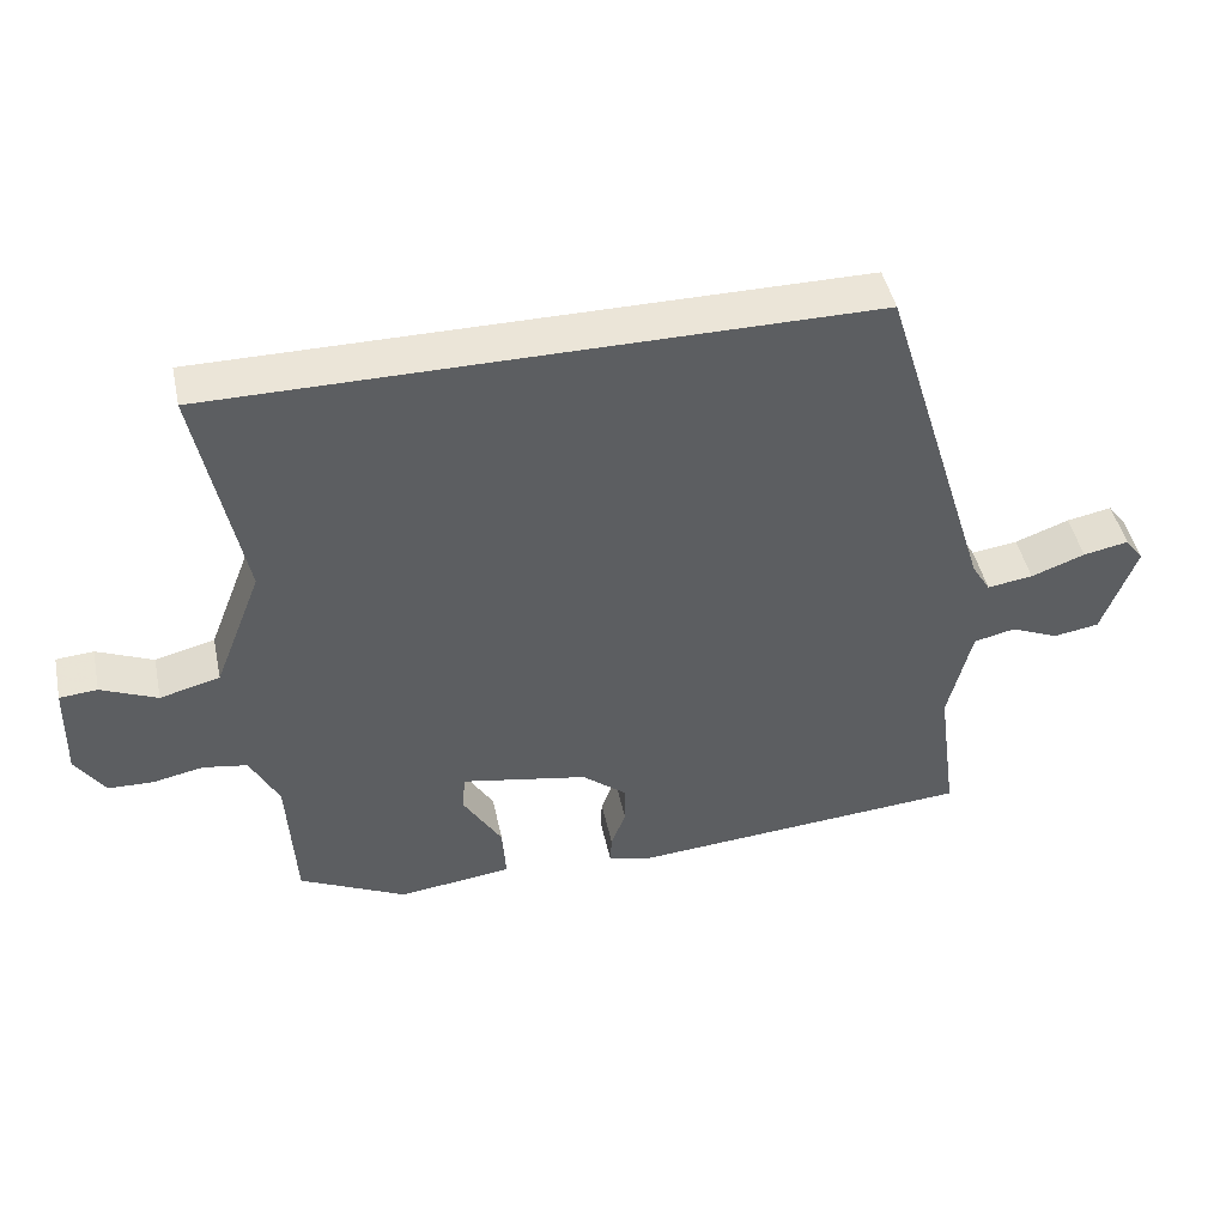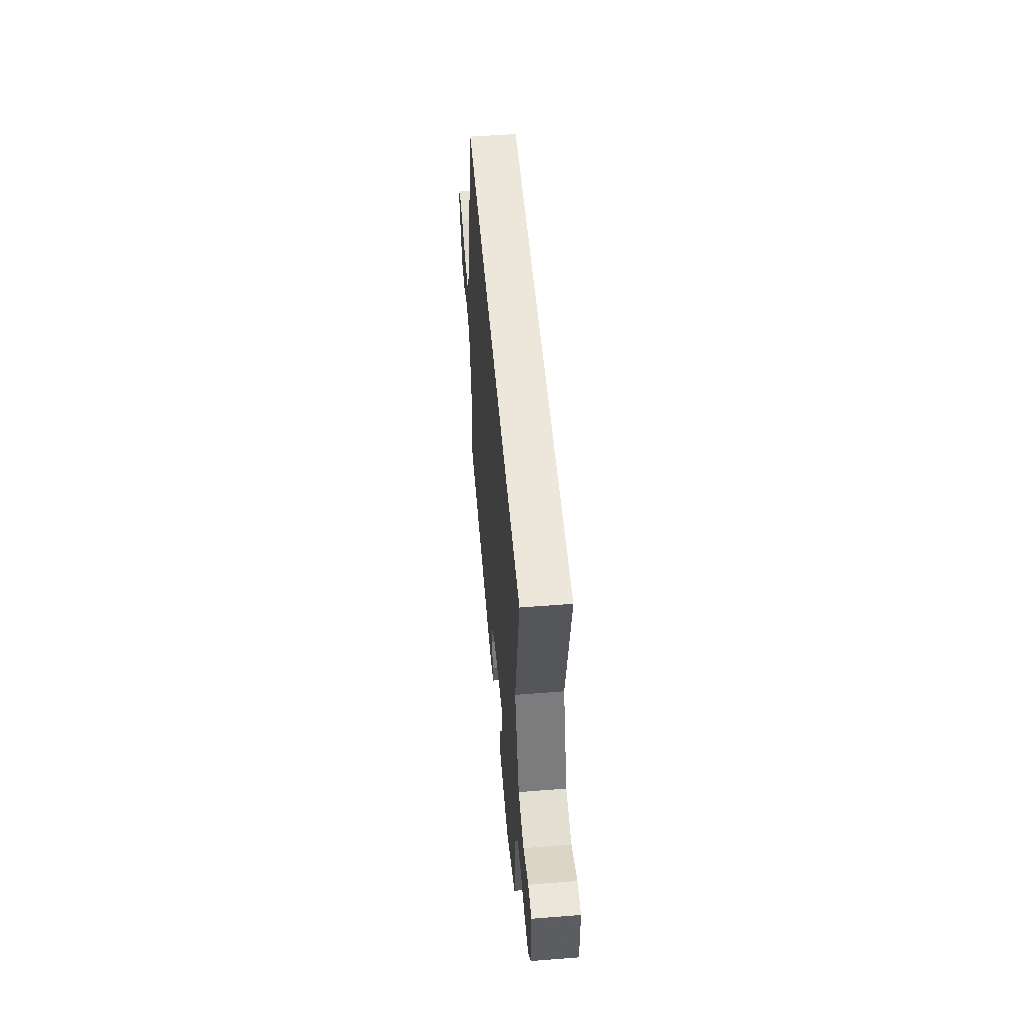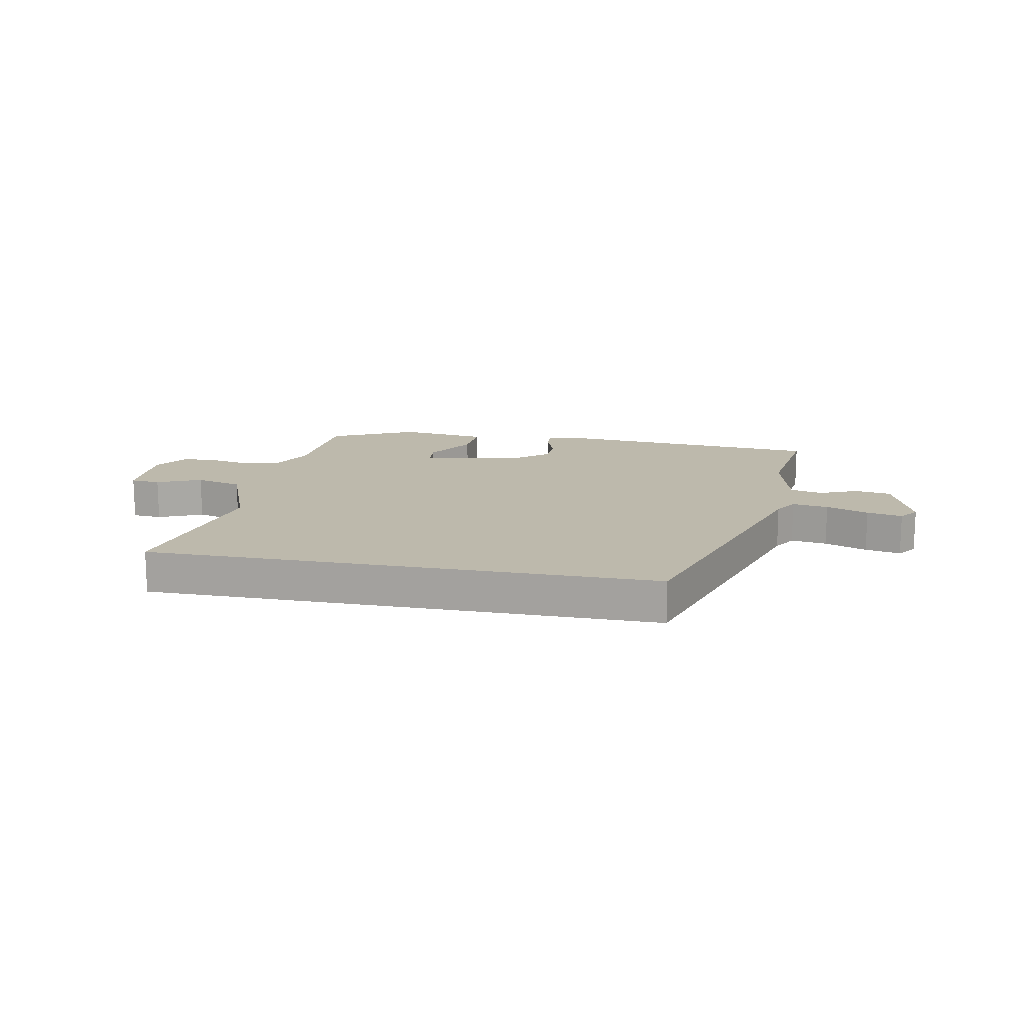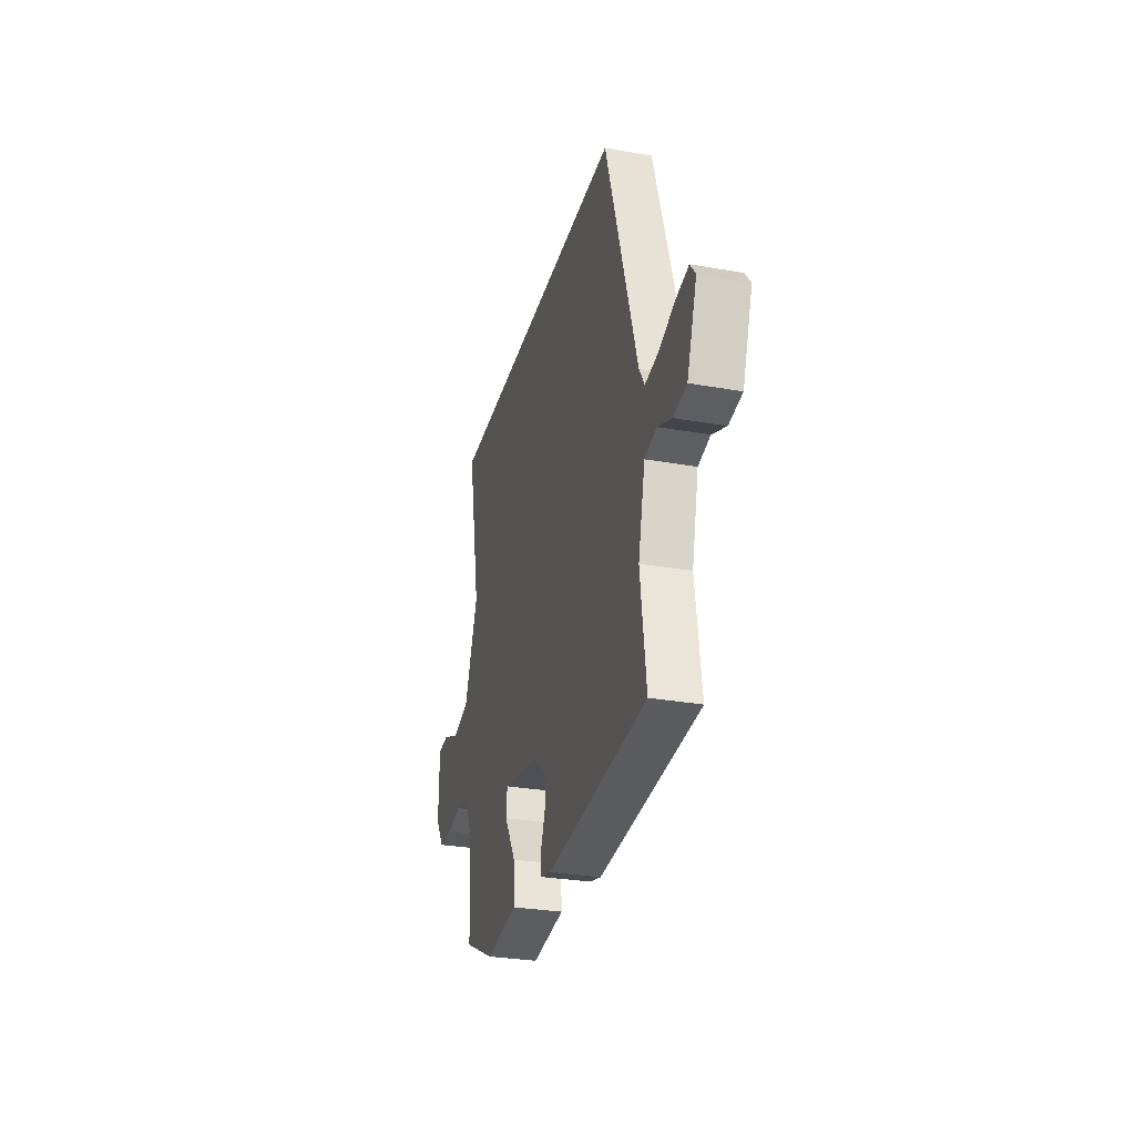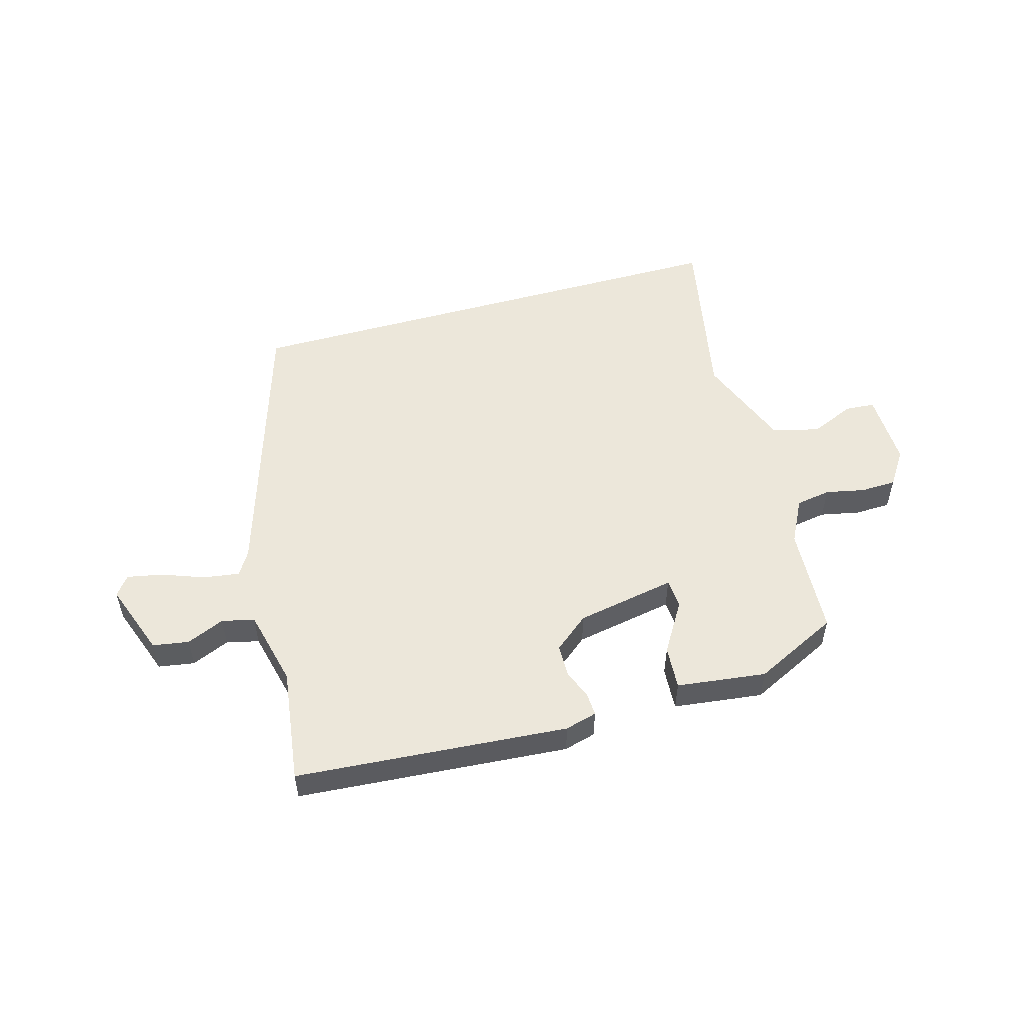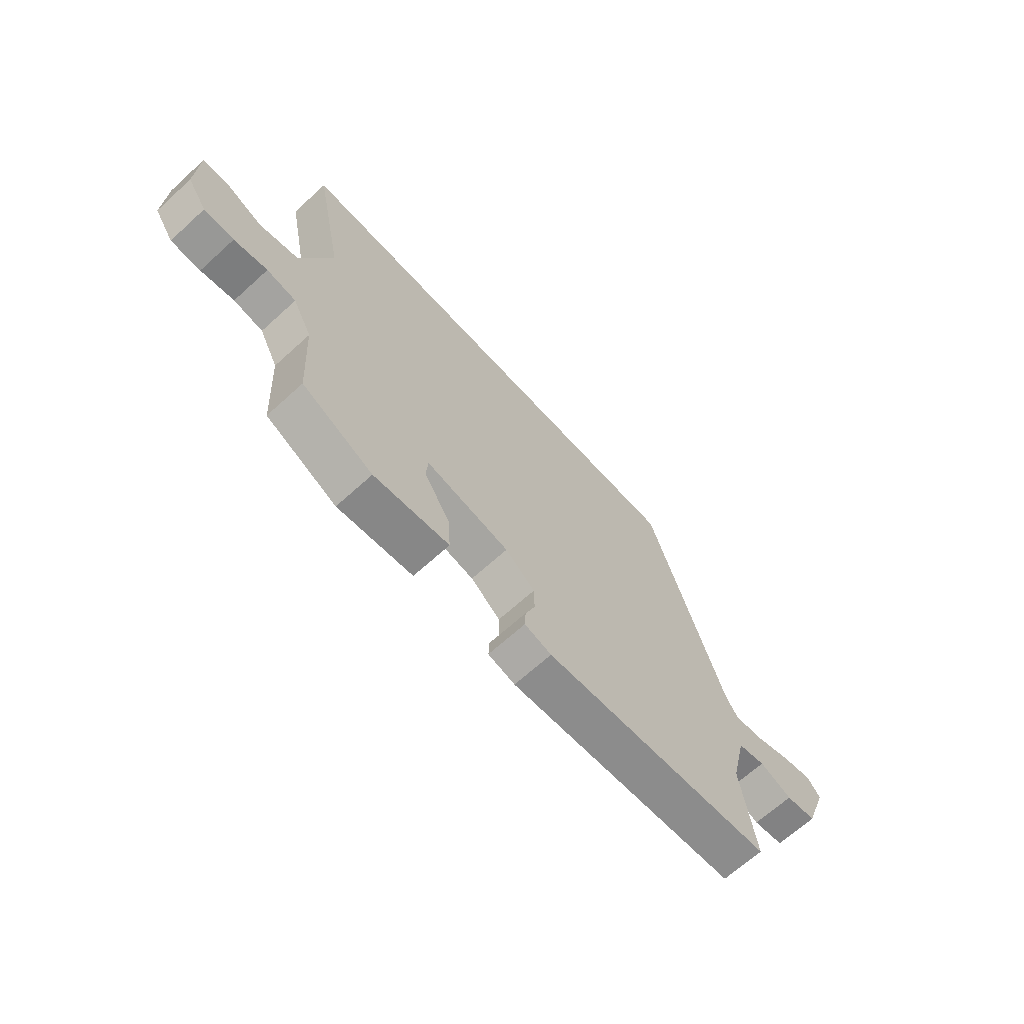
<metadata>
{"format":"obj","ext":"obj","renderer":"f3d","projection":"perspective","resolution":1024,"background":"white","views":[{"elev":45.8,"azim":-12.0,"up":"+Z"},{"elev":52.9,"azim":-94.8,"up":"+Z"},{"elev":15.0,"azim":11.0,"up":"+Y"},{"elev":-29.6,"azim":75.4,"up":"+Z"},{"elev":52.7,"azim":164.2,"up":"+Y"},{"elev":-67.2,"azim":-47.6,"up":"+Z"}]}
</metadata>
<code>
v 0.34 0.07 0.5
v 0.49 0.07 0.015
v 0.515 0.07 -0.026
v 0.577 0.07 -0.017
v 0.65 0.07 0.01
v 0.711 0.07 0.022
v 0.736 0.07 -0.011
v 0.69 0.07 -0.138
v 0.628 0.07 -0.148
v 0.563 0.07 -0.12
v 0.507 0.07 -0.133
v 0.475 0.07 -0.266
v 0.502 0.07 -0.464
v 0.034 0.07 -0.5
v -0.021 0.07 -0.485
v -0.019 0.07 -0.446
v 0.001 0.07 -0.394
v 0 0.07 -0.339
v -0.06 0.07 -0.29
v -0.231 0.07 -0.258
v -0.235 0.07 -0.308
v -0.182 0.07 -0.395
v -0.177 0.07 -0.47
v -0.331 0.07 -0.489
v -0.476 0.07 -0.418
v -0.487 0.07 -0.228
v -0.526 0.07 -0.152
v -0.586 0.07 -0.142
v -0.654 0.07 -0.156
v -0.715 0.07 -0.154
v -0.755 0.07 -0.094
v -0.752 0.07 0.036
v -0.701 0.07 0.04
v -0.625 0.07 0.007
v -0.544 0.07 0.028
v -0.48 0.07 0.193
v -0.541 0.07 0.5
v 0.34 0 0.5
v 0.49 0 0.015
v 0.515 0 -0.026
v 0.577 0 -0.017
v 0.65 0 0.01
v 0.711 0 0.022
v 0.736 0 -0.011
v 0.69 0 -0.138
v 0.628 0 -0.148
v 0.563 0 -0.12
v 0.507 0 -0.133
v 0.475 0 -0.266
v 0.502 0 -0.464
v 0.034 0 -0.5
v -0.021 0 -0.485
v -0.019 0 -0.446
v 0.001 0 -0.394
v 0 0 -0.339
v -0.06 0 -0.29
v -0.231 0 -0.258
v -0.235 0 -0.308
v -0.182 0 -0.395
v -0.177 0 -0.47
v -0.331 0 -0.489
v -0.476 0 -0.418
v -0.487 0 -0.228
v -0.526 0 -0.152
v -0.586 0 -0.142
v -0.654 0 -0.156
v -0.715 0 -0.154
v -0.755 0 -0.094
v -0.752 0 0.036
v -0.701 0 0.04
v -0.625 0 0.007
v -0.544 0 0.028
v -0.48 0 0.193
v -0.541 0 0.5
f 36 37 1 2
f 35 36 2 3
f 34 35 3
f 31 32 33 34
f 31 34 3
f 28 29 30 31
f 27 28 31 3
f 26 27 3
f 21 22 23 24
f 20 21 24 25
f 14 15 16 17
f 12 13 14 17
f 11 12 17 18
f 7 8 9 10
f 7 10 11
f 4 5 6 7
f 20 25 26
f 20 26 3 4
f 19 20 4 7
f 7 11 18 19
f 39 38 74 73
f 40 39 73 72
f 40 72 71
f 71 70 69 68
f 40 71 68
f 68 67 66 65
f 40 68 65 64
f 40 64 63
f 61 60 59 58
f 62 61 58 57
f 54 53 52 51
f 54 51 50 49
f 55 54 49 48
f 47 46 45 44
f 48 47 44
f 44 43 42 41
f 63 62 57
f 41 40 63 57
f 44 41 57 56
f 56 55 48 44
f 1 38 39 2
f 2 39 40 3
f 3 40 41 4
f 4 41 42 5
f 5 42 43 6
f 6 43 44 7
f 7 44 45 8
f 8 45 46 9
f 9 46 47 10
f 10 47 48 11
f 11 48 49 12
f 12 49 50 13
f 13 50 51 14
f 14 51 52 15
f 15 52 53 16
f 16 53 54 17
f 17 54 55 18
f 18 55 56 19
f 19 56 57 20
f 20 57 58 21
f 21 58 59 22
f 22 59 60 23
f 23 60 61 24
f 24 61 62 25
f 25 62 63 26
f 26 63 64 27
f 27 64 65 28
f 28 65 66 29
f 29 66 67 30
f 30 67 68 31
f 31 68 69 32
f 32 69 70 33
f 33 70 71 34
f 34 71 72 35
f 35 72 73 36
f 36 73 74 37
f 37 74 38 1

</code>
